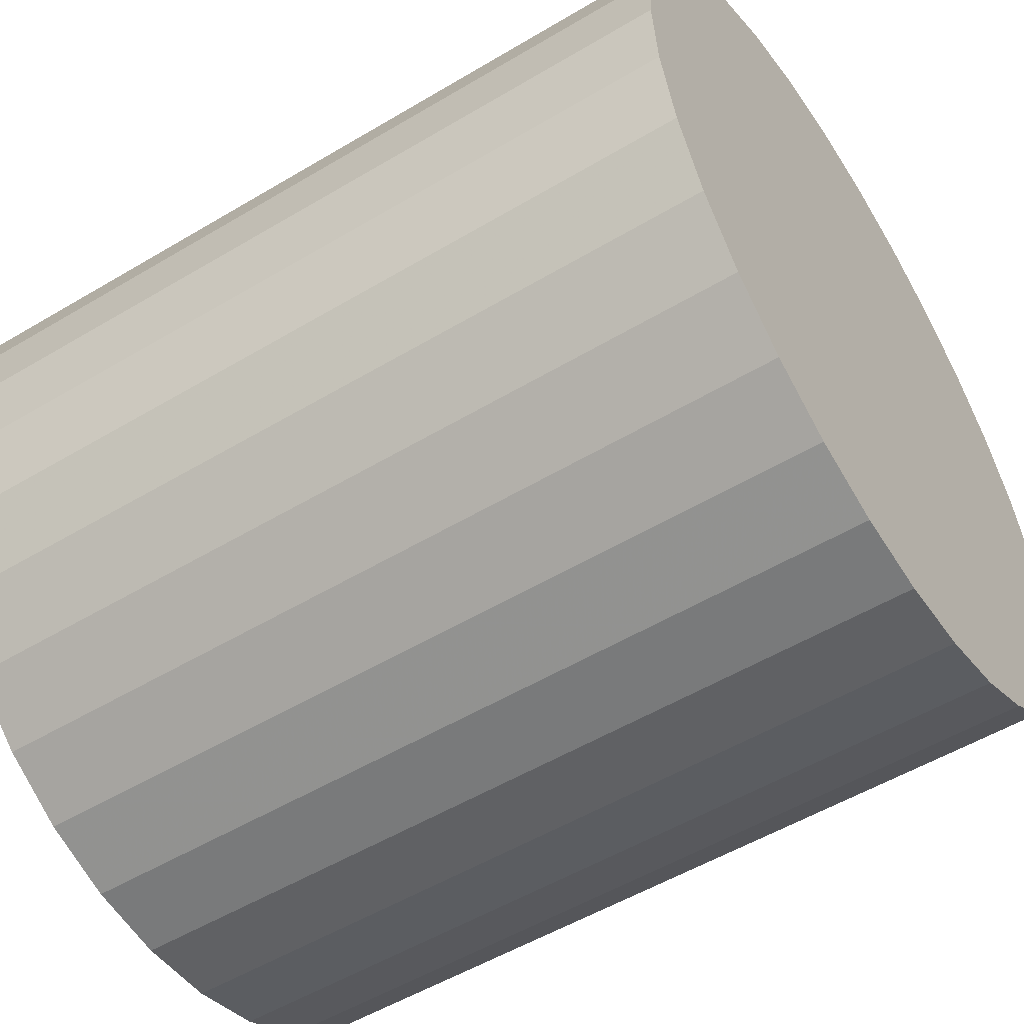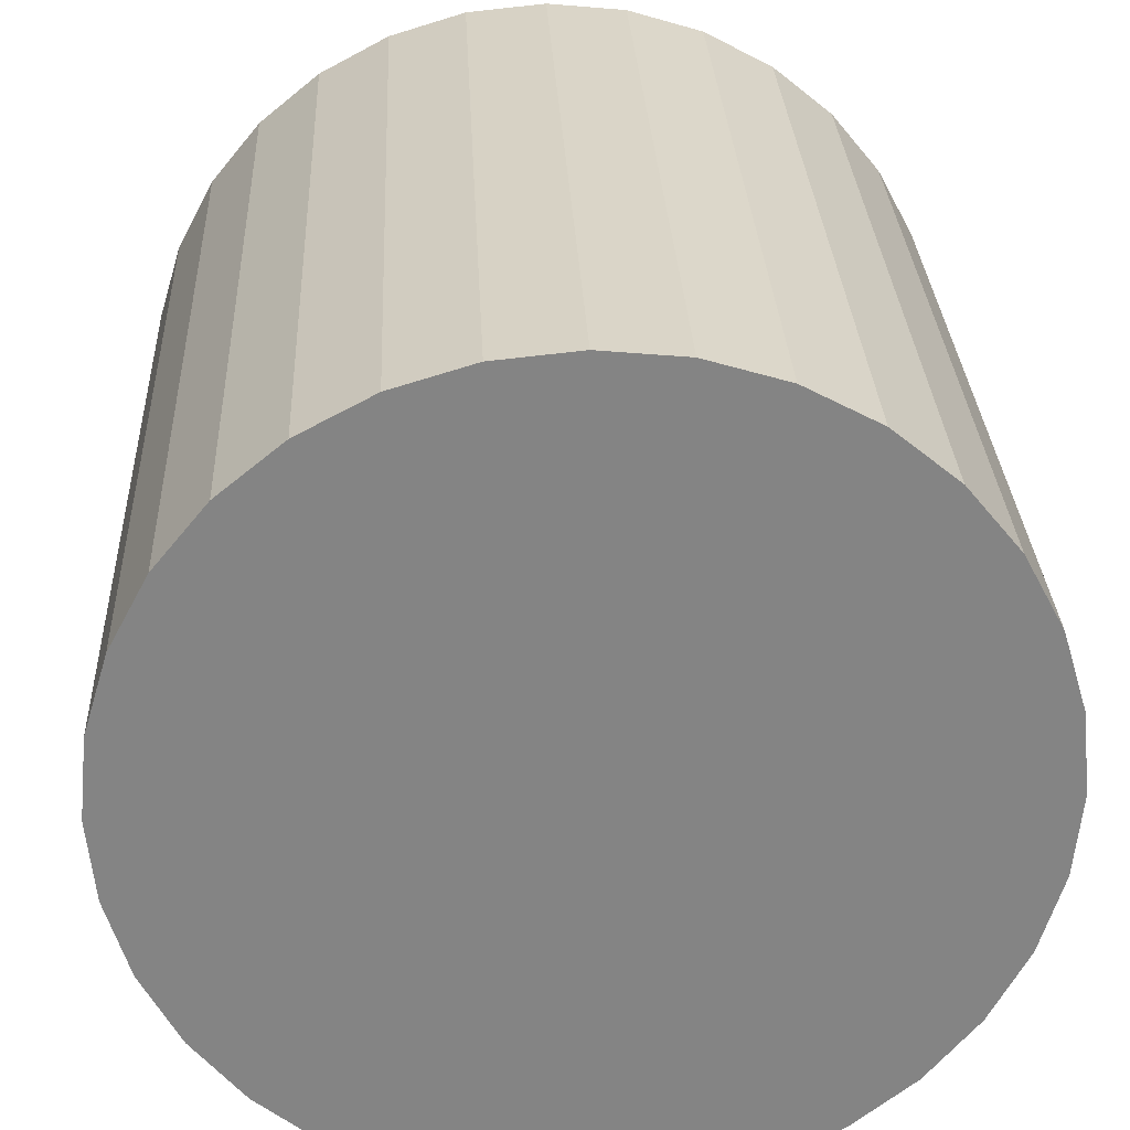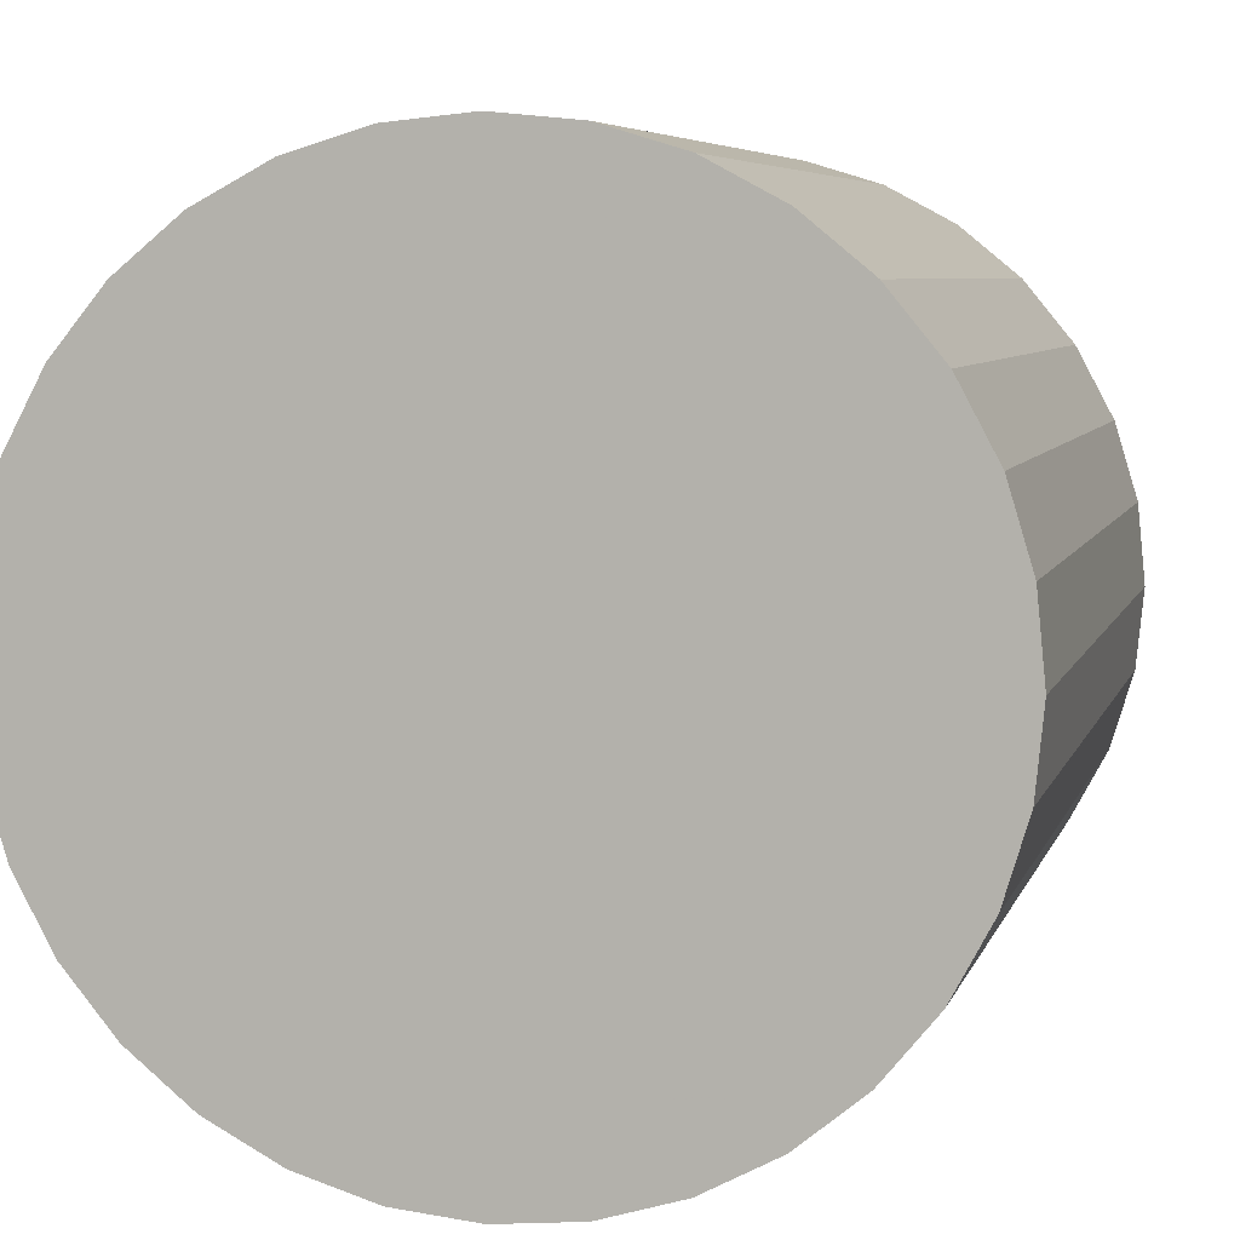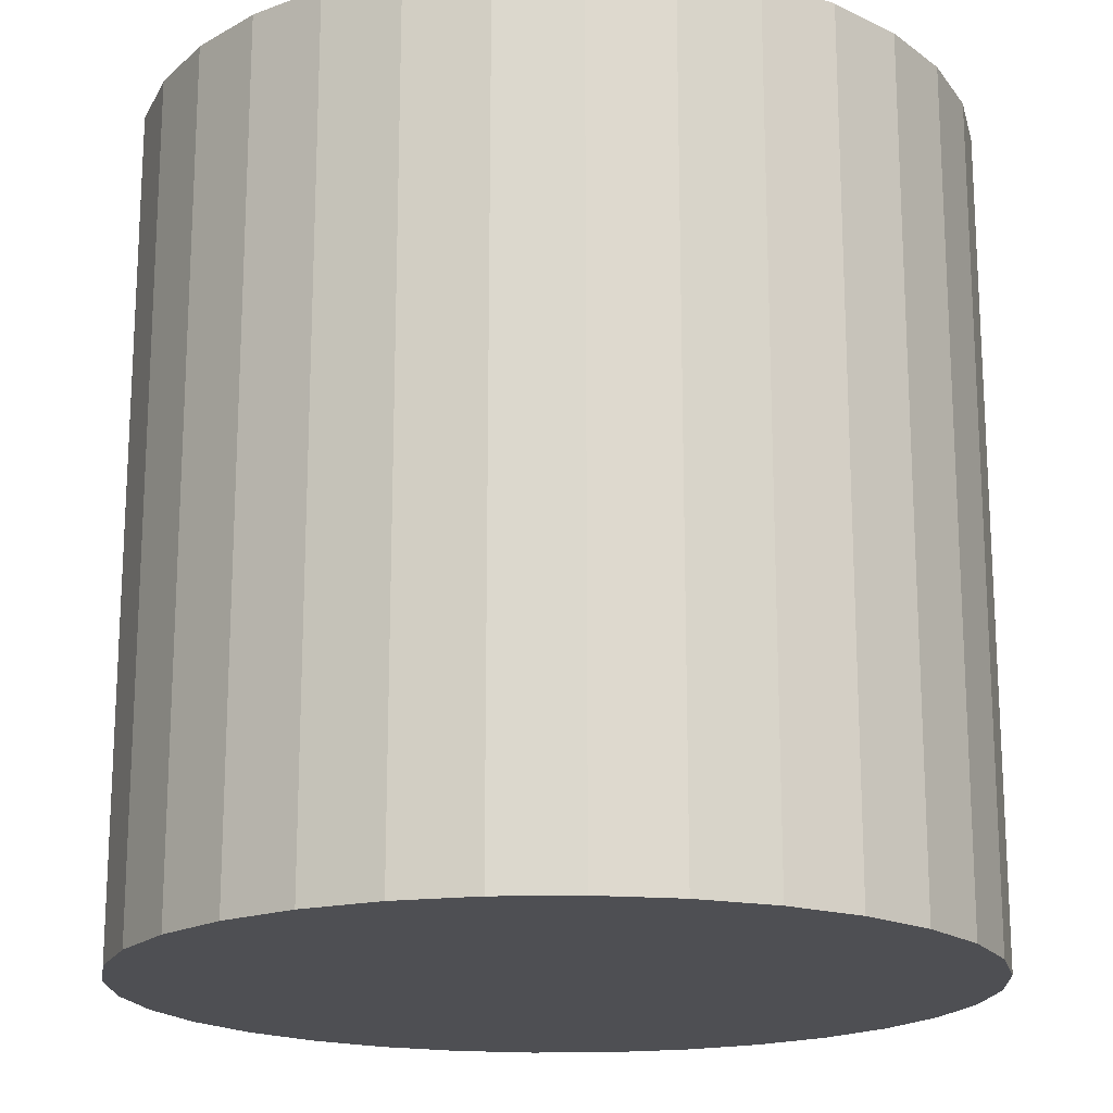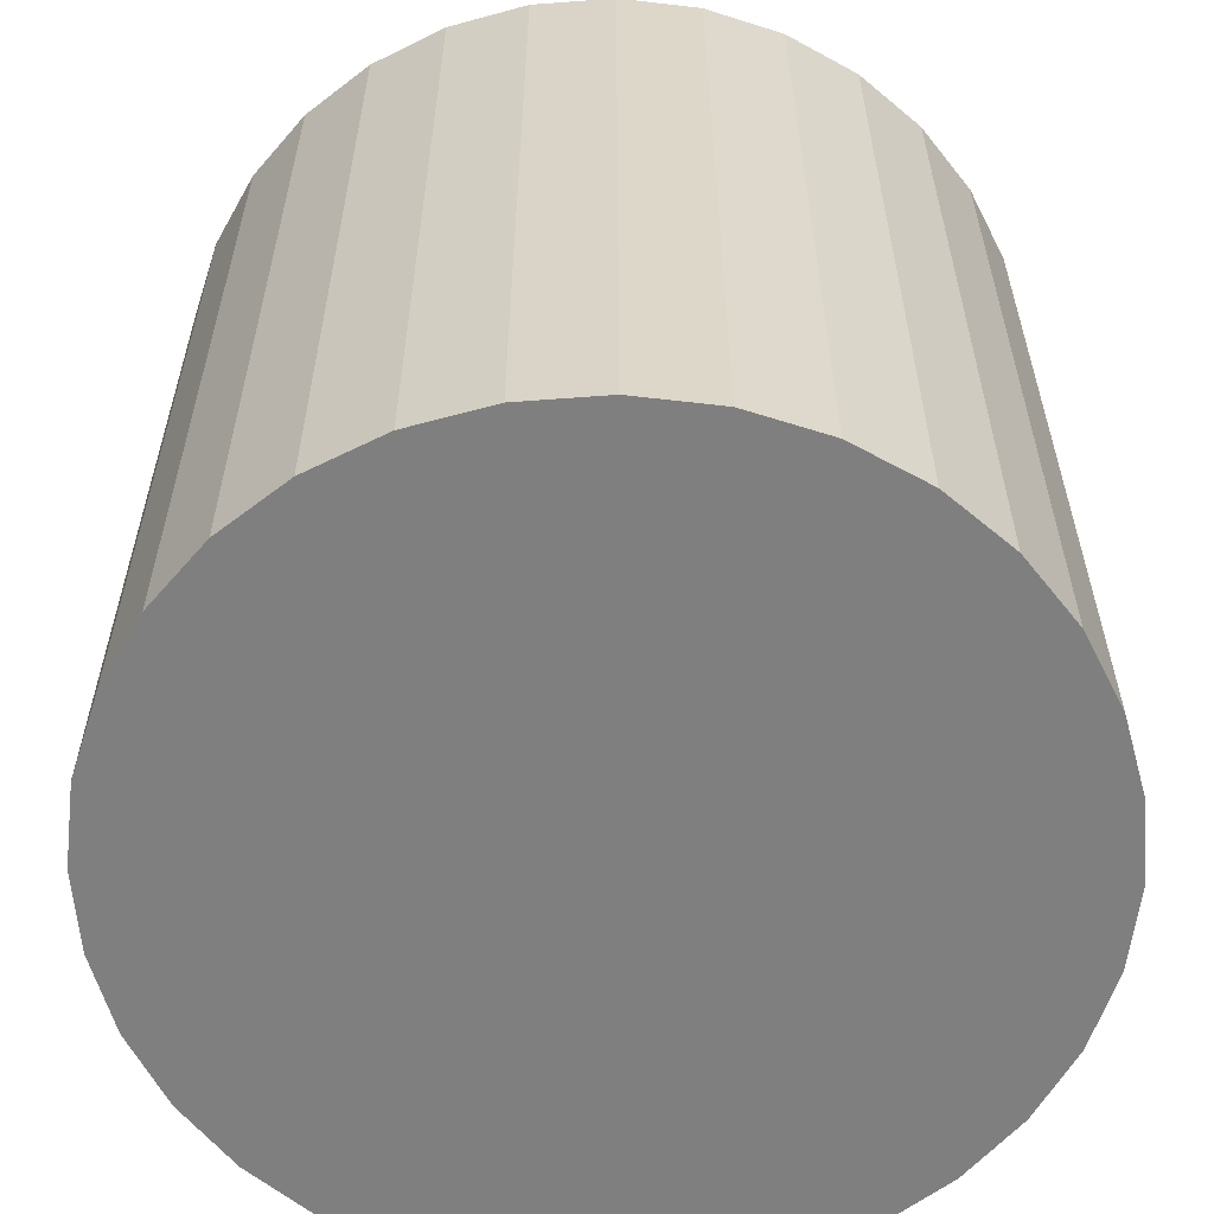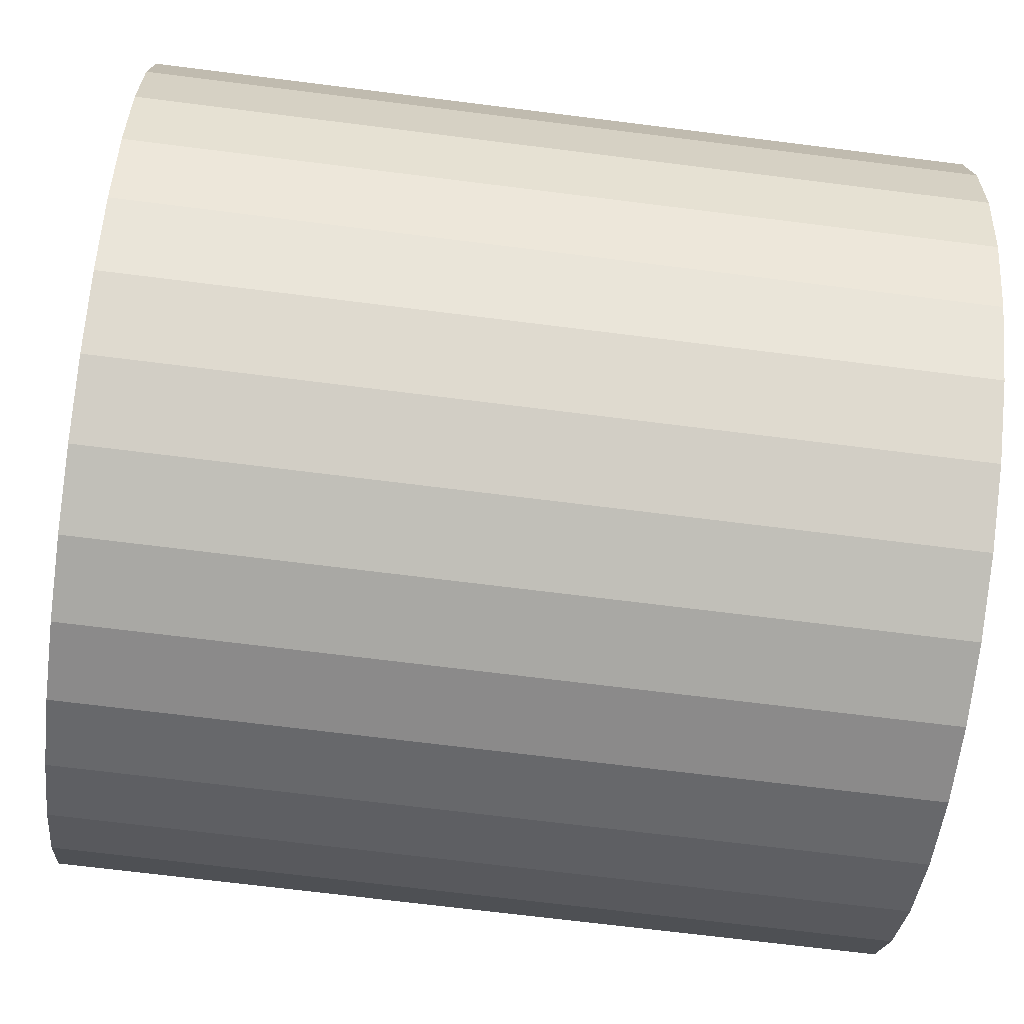
<metadata>
{"format":"obj","ext":"obj","renderer":"f3d","projection":"perspective","resolution":1024,"background":"white","views":[{"elev":-53.6,"azim":-57.5,"up":"+Y"},{"elev":28.9,"azim":177.4,"up":"+Y"},{"elev":6.1,"azim":-166.0,"up":"+Y"},{"elev":-18.2,"azim":41.6,"up":"+Z"},{"elev":-59.8,"azim":-91.2,"up":"+Z"},{"elev":-69.3,"azim":-97.2,"up":"+Y"}]}
</metadata>
<code>
v 0 0 -0.02857
v 0.02852 0 -0.02857
v 0.02852 0 0.02857
v 0 0 0.02857
v 0.02798 0.005565 -0.02857
v 0.02798 0.005565 0.02857
v 0.02635 0.01092 -0.02857
v 0.02635 0.01092 0.02857
v 0.02372 0.01585 -0.02857
v 0.02372 0.01585 0.02857
v 0.02017 0.02017 -0.02857
v 0.02017 0.02017 0.02857
v 0.01585 0.02372 -0.02857
v 0.01585 0.02372 0.02857
v 0.01092 0.02635 -0.02857
v 0.01092 0.02635 0.02857
v 0.005565 0.02798 -0.02857
v 0.005565 0.02798 0.02857
v 0 0.02852 -0.02857
v 0 0.02852 0.02857
v -0.005565 0.02798 -0.02857
v -0.005565 0.02798 0.02857
v -0.01092 0.02635 -0.02857
v -0.01092 0.02635 0.02857
v -0.01585 0.02372 -0.02857
v -0.01585 0.02372 0.02857
v -0.02017 0.02017 -0.02857
v -0.02017 0.02017 0.02857
v -0.02372 0.01585 -0.02857
v -0.02372 0.01585 0.02857
v -0.02635 0.01092 -0.02857
v -0.02635 0.01092 0.02857
v -0.02798 0.005565 -0.02857
v -0.02798 0.005565 0.02857
v -0.02852 0 -0.02857
v -0.02852 0 0.02857
v -0.02798 -0.005565 -0.02857
v -0.02798 -0.005565 0.02857
v -0.02635 -0.01092 -0.02857
v -0.02635 -0.01092 0.02857
v -0.02372 -0.01585 -0.02857
v -0.02372 -0.01585 0.02857
v -0.02017 -0.02017 -0.02857
v -0.02017 -0.02017 0.02857
v -0.01585 -0.02372 -0.02857
v -0.01585 -0.02372 0.02857
v -0.01092 -0.02635 -0.02857
v -0.01092 -0.02635 0.02857
v -0.005565 -0.02798 -0.02857
v -0.005565 -0.02798 0.02857
v -0 -0.02852 -0.02857
v -0 -0.02852 0.02857
v 0.005565 -0.02798 -0.02857
v 0.005565 -0.02798 0.02857
v 0.01092 -0.02635 -0.02857
v 0.01092 -0.02635 0.02857
v 0.01585 -0.02372 -0.02857
v 0.01585 -0.02372 0.02857
v 0.02017 -0.02017 -0.02857
v 0.02017 -0.02017 0.02857
v 0.02372 -0.01585 -0.02857
v 0.02372 -0.01585 0.02857
v 0.02635 -0.01092 -0.02857
v 0.02635 -0.01092 0.02857
v 0.02798 -0.005565 -0.02857
v 0.02798 -0.005565 0.02857
f 2 1 5
f 2 5 3
f 3 5 6
f 3 6 4
f 5 1 7
f 5 7 6
f 6 7 8
f 6 8 4
f 7 1 9
f 7 9 8
f 8 9 10
f 8 10 4
f 9 1 11
f 9 11 10
f 10 11 12
f 10 12 4
f 11 1 13
f 11 13 12
f 12 13 14
f 12 14 4
f 13 1 15
f 13 15 14
f 14 15 16
f 14 16 4
f 15 1 17
f 15 17 16
f 16 17 18
f 16 18 4
f 17 1 19
f 17 19 18
f 18 19 20
f 18 20 4
f 19 1 21
f 19 21 20
f 20 21 22
f 20 22 4
f 21 1 23
f 21 23 22
f 22 23 24
f 22 24 4
f 23 1 25
f 23 25 24
f 24 25 26
f 24 26 4
f 25 1 27
f 25 27 26
f 26 27 28
f 26 28 4
f 27 1 29
f 27 29 28
f 28 29 30
f 28 30 4
f 29 1 31
f 29 31 30
f 30 31 32
f 30 32 4
f 31 1 33
f 31 33 32
f 32 33 34
f 32 34 4
f 33 1 35
f 33 35 34
f 34 35 36
f 34 36 4
f 35 1 37
f 35 37 36
f 36 37 38
f 36 38 4
f 37 1 39
f 37 39 38
f 38 39 40
f 38 40 4
f 39 1 41
f 39 41 40
f 40 41 42
f 40 42 4
f 41 1 43
f 41 43 42
f 42 43 44
f 42 44 4
f 43 1 45
f 43 45 44
f 44 45 46
f 44 46 4
f 45 1 47
f 45 47 46
f 46 47 48
f 46 48 4
f 47 1 49
f 47 49 48
f 48 49 50
f 48 50 4
f 49 1 51
f 49 51 50
f 50 51 52
f 50 52 4
f 51 1 53
f 51 53 52
f 52 53 54
f 52 54 4
f 53 1 55
f 53 55 54
f 54 55 56
f 54 56 4
f 55 1 57
f 55 57 56
f 56 57 58
f 56 58 4
f 57 1 59
f 57 59 58
f 58 59 60
f 58 60 4
f 59 1 61
f 59 61 60
f 60 61 62
f 60 62 4
f 61 1 63
f 61 63 62
f 62 63 64
f 62 64 4
f 63 1 65
f 63 65 64
f 64 65 66
f 64 66 4
f 65 1 2
f 65 2 66
f 66 2 3
f 66 3 4

</code>
